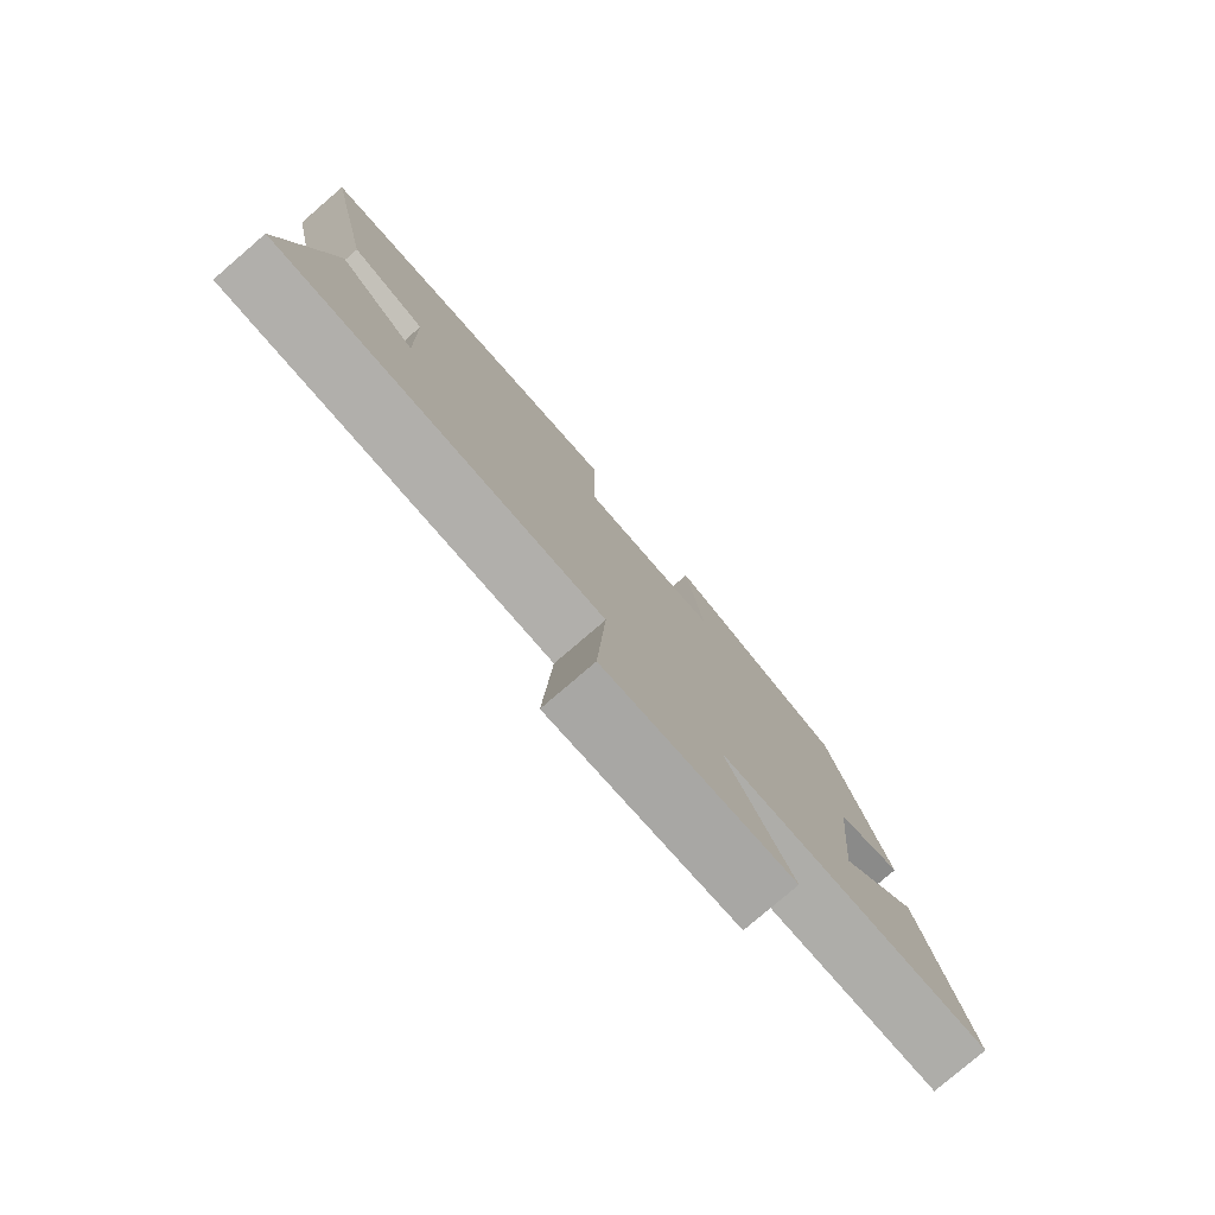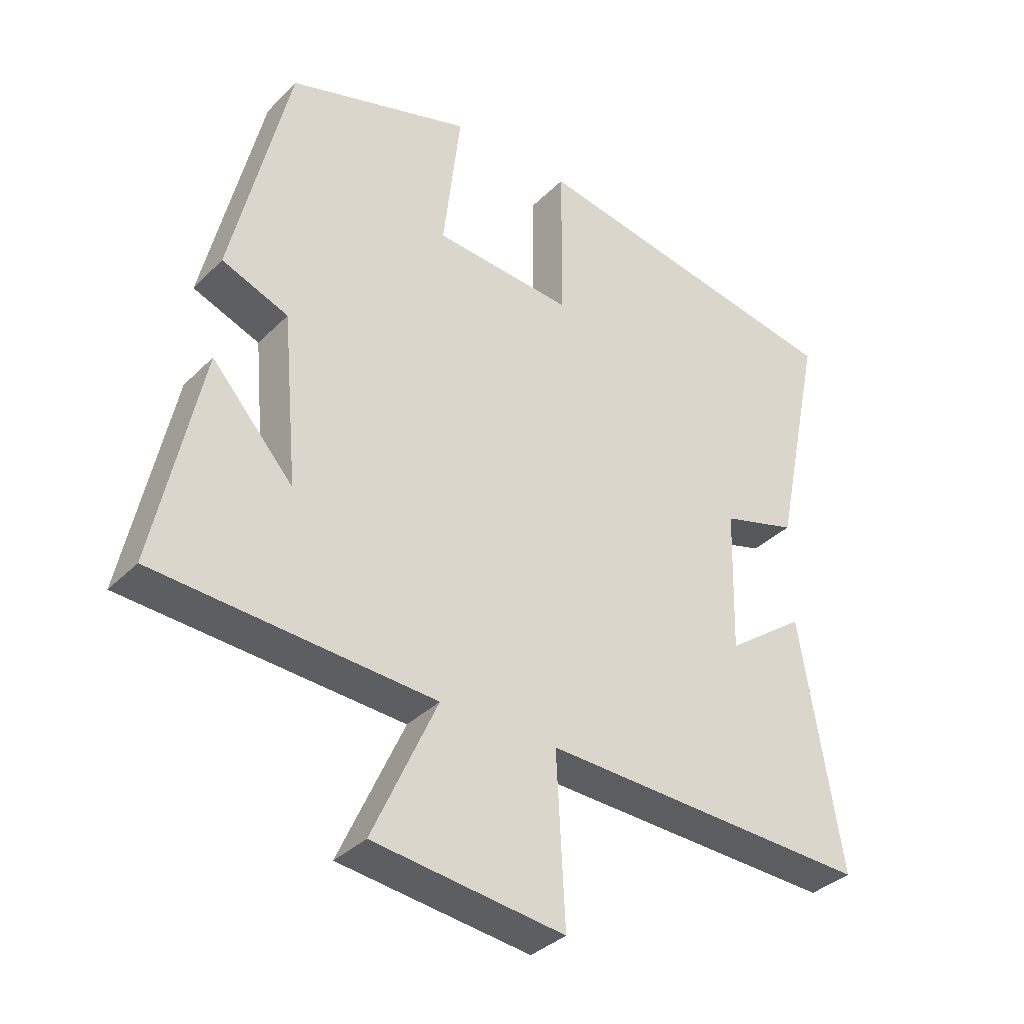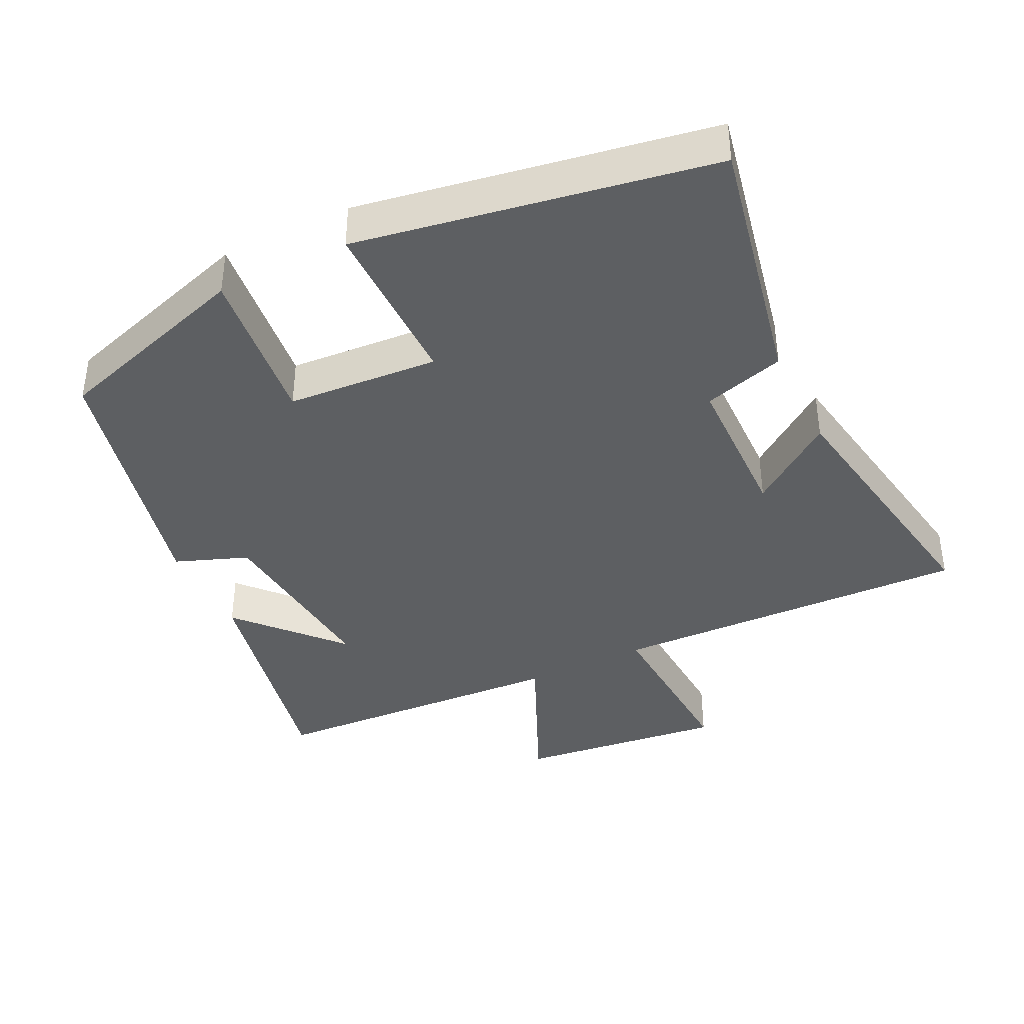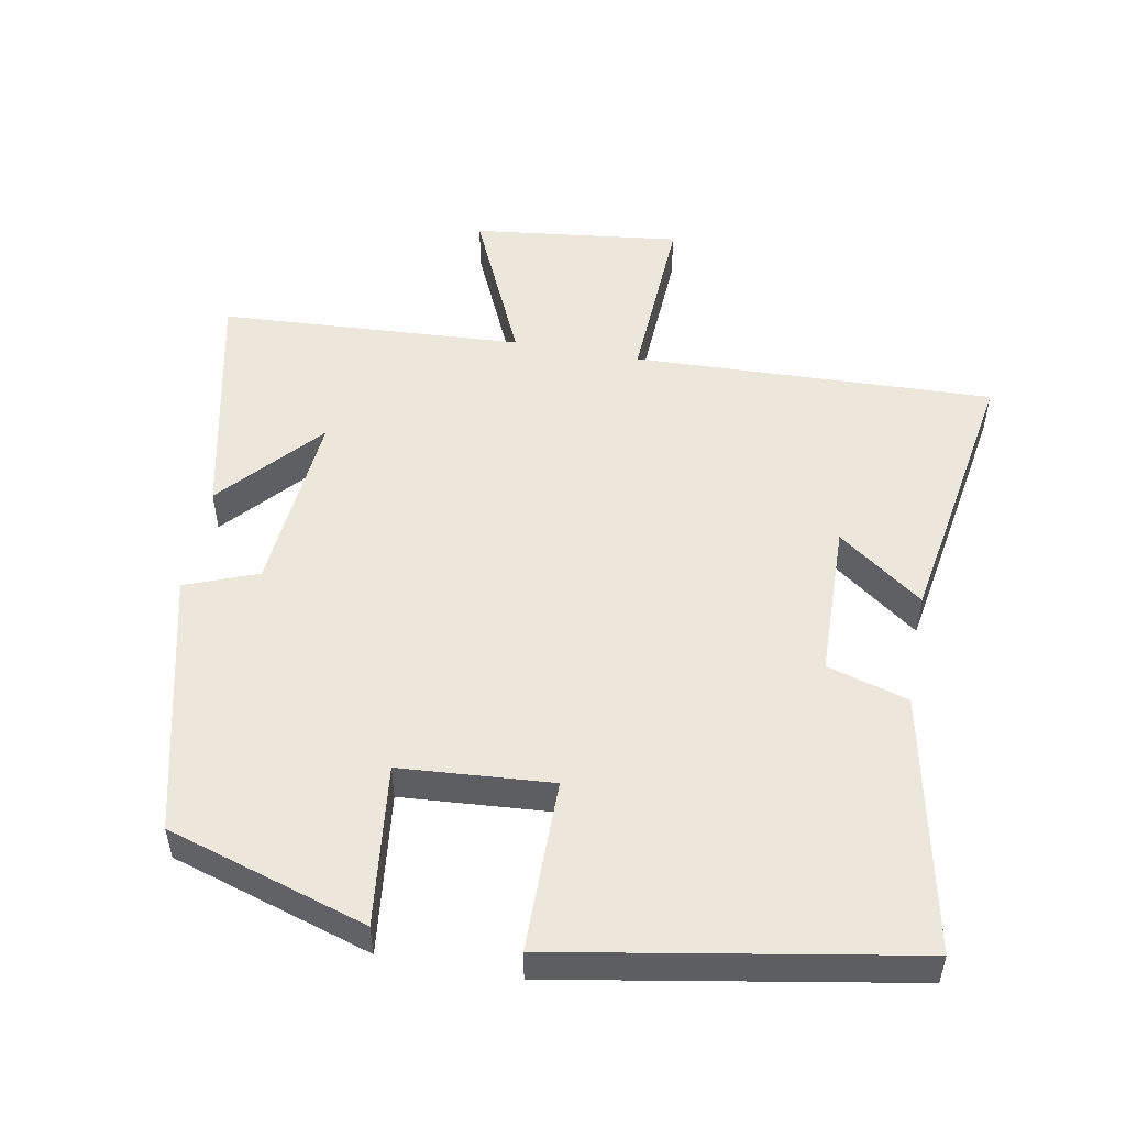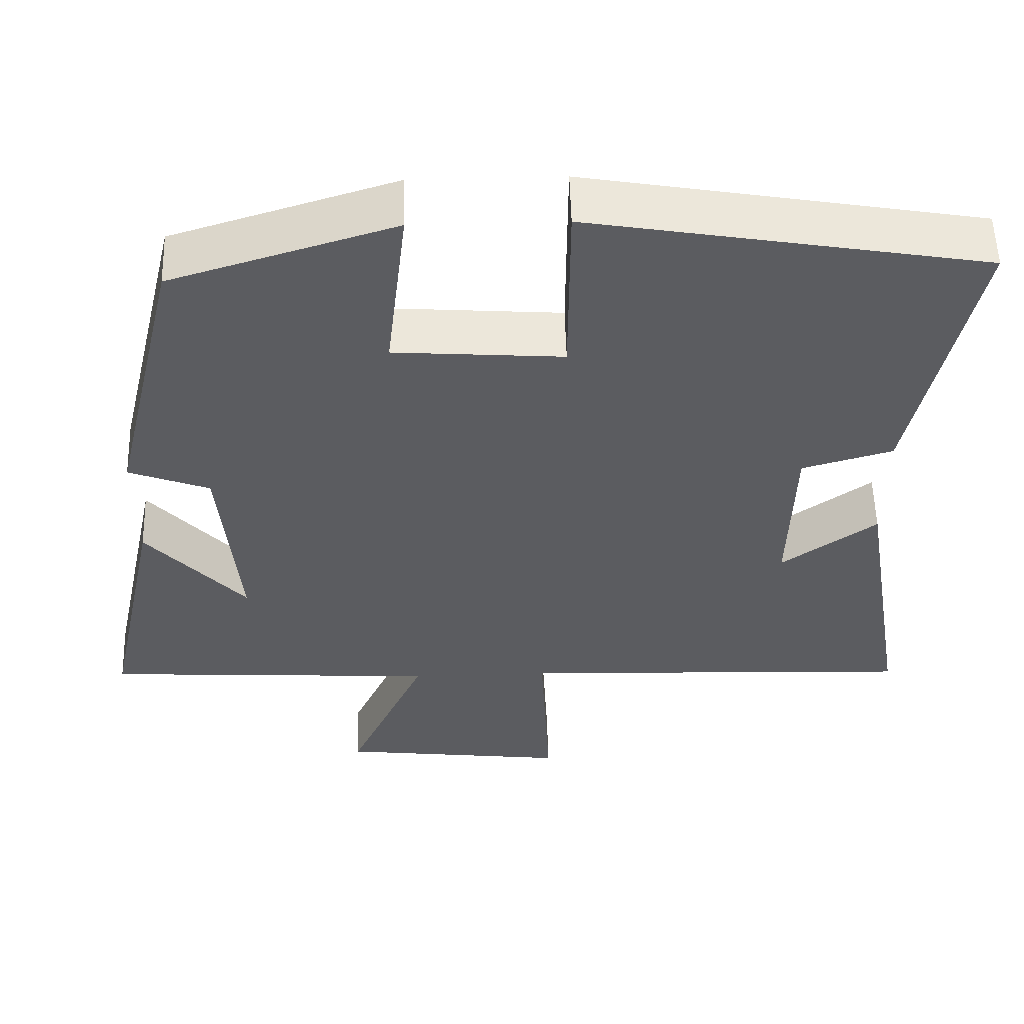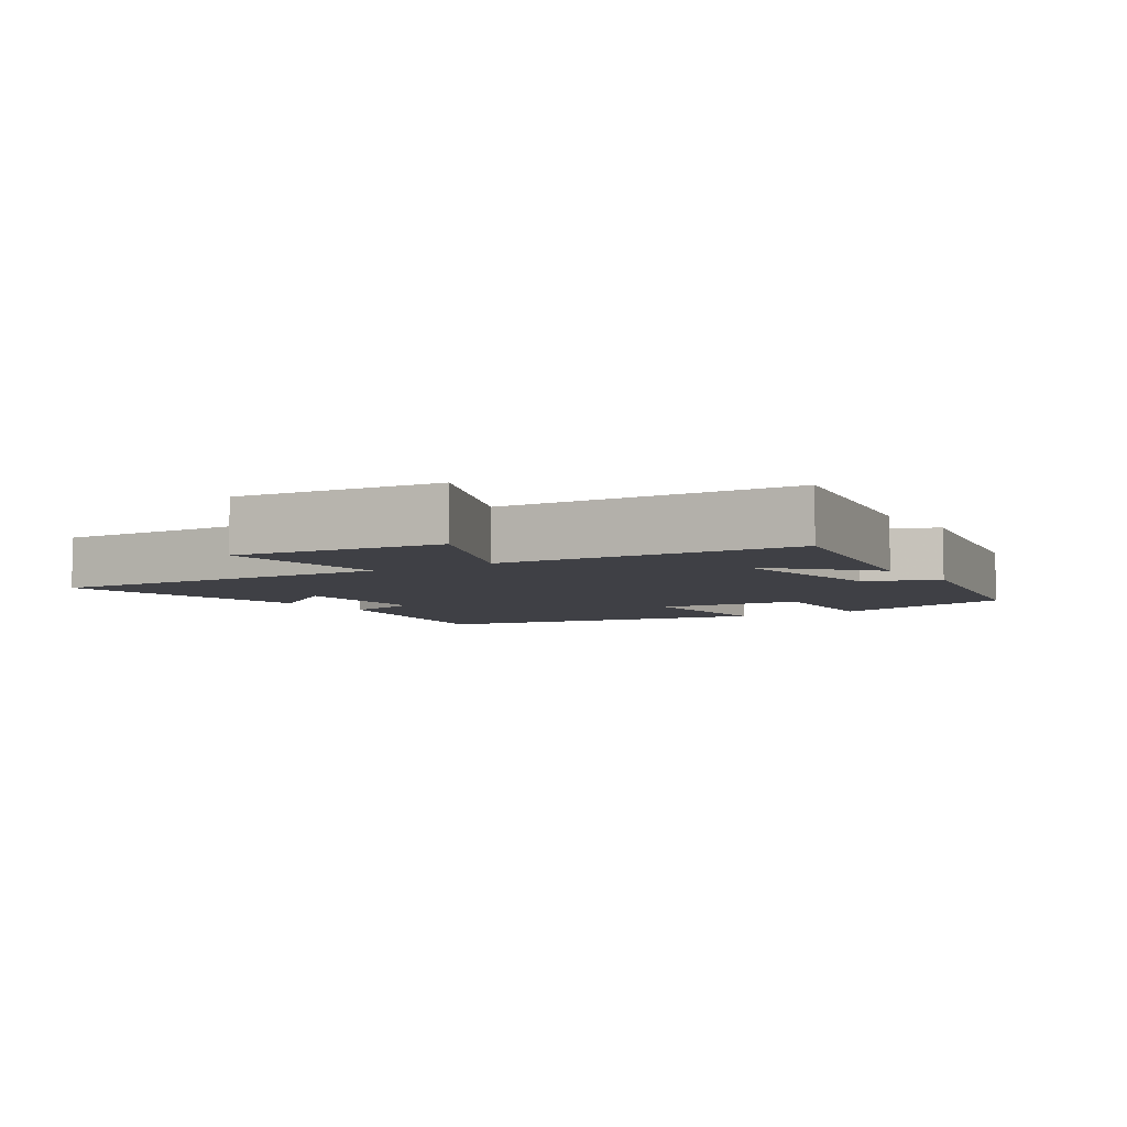
<metadata>
{"format":"obj","ext":"obj","renderer":"f3d","projection":"perspective","resolution":1024,"background":"white","views":[{"elev":-79.5,"azim":130.6,"up":"+Z"},{"elev":-35.5,"azim":-37.9,"up":"+Z"},{"elev":-39.5,"azim":26.3,"up":"+Y"},{"elev":51.8,"azim":10.5,"up":"+Y"},{"elev":55.1,"azim":-1.6,"up":"+Z"},{"elev":-5.2,"azim":-146.2,"up":"+Y"}]}
</metadata>
<code>
v -0.41 0.07 0.41
v -0.122 0.07 0.5
v -0.149 0.07 0.268
v 0.069 0.07 0.252
v 0.07 0.07 0.5
v 0.578 0.07 0.411
v 0.5 0.07 0.04
v 0.383 0.07 0.006
v 0.377 0.07 -0.218
v 0.5 0.07 -0.128
v 0.564 0.07 -0.519
v 0.046 0.07 -0.5
v 0.059 0.07 -0.759
v -0.239 0.07 -0.723
v -0.138 0.07 -0.5
v -0.573 0.07 -0.474
v -0.5 0.07 -0.131
v -0.372 0.07 -0.275
v -0.396 0.07 -0.009
v -0.5 0.07 0.031
v -0.41 0 0.41
v -0.122 0 0.5
v -0.149 0 0.268
v 0.069 0 0.252
v 0.07 0 0.5
v 0.578 0 0.411
v 0.5 0 0.04
v 0.383 0 0.006
v 0.377 0 -0.218
v 0.5 0 -0.128
v 0.564 0 -0.519
v 0.046 0 -0.5
v 0.059 0 -0.759
v -0.239 0 -0.723
v -0.138 0 -0.5
v -0.573 0 -0.474
v -0.5 0 -0.131
v -0.372 0 -0.275
v -0.396 0 -0.009
v -0.5 0 0.031
f 1 2 3
f 20 1 3
f 19 20 3
f 18 19 3 4
f 16 17 18
f 15 16 18
f 15 18 4
f 12 13 14 15
f 12 15 4
f 9 10 11 12
f 8 9 12 4
f 6 7 8
f 5 6 8
f 4 5 8
f 23 22 21
f 23 21 40
f 23 40 39
f 24 23 39 38
f 38 37 36
f 38 36 35
f 24 38 35
f 35 34 33 32
f 24 35 32
f 32 31 30 29
f 24 32 29 28
f 28 27 26
f 28 26 25
f 28 25 24
f 1 21 22 2
f 2 22 23 3
f 3 23 24 4
f 4 24 25 5
f 5 25 26 6
f 6 26 27 7
f 7 27 28 8
f 8 28 29 9
f 9 29 30 10
f 10 30 31 11
f 11 31 32 12
f 12 32 33 13
f 13 33 34 14
f 14 34 35 15
f 15 35 36 16
f 16 36 37 17
f 17 37 38 18
f 18 38 39 19
f 19 39 40 20
f 20 40 21 1

</code>
